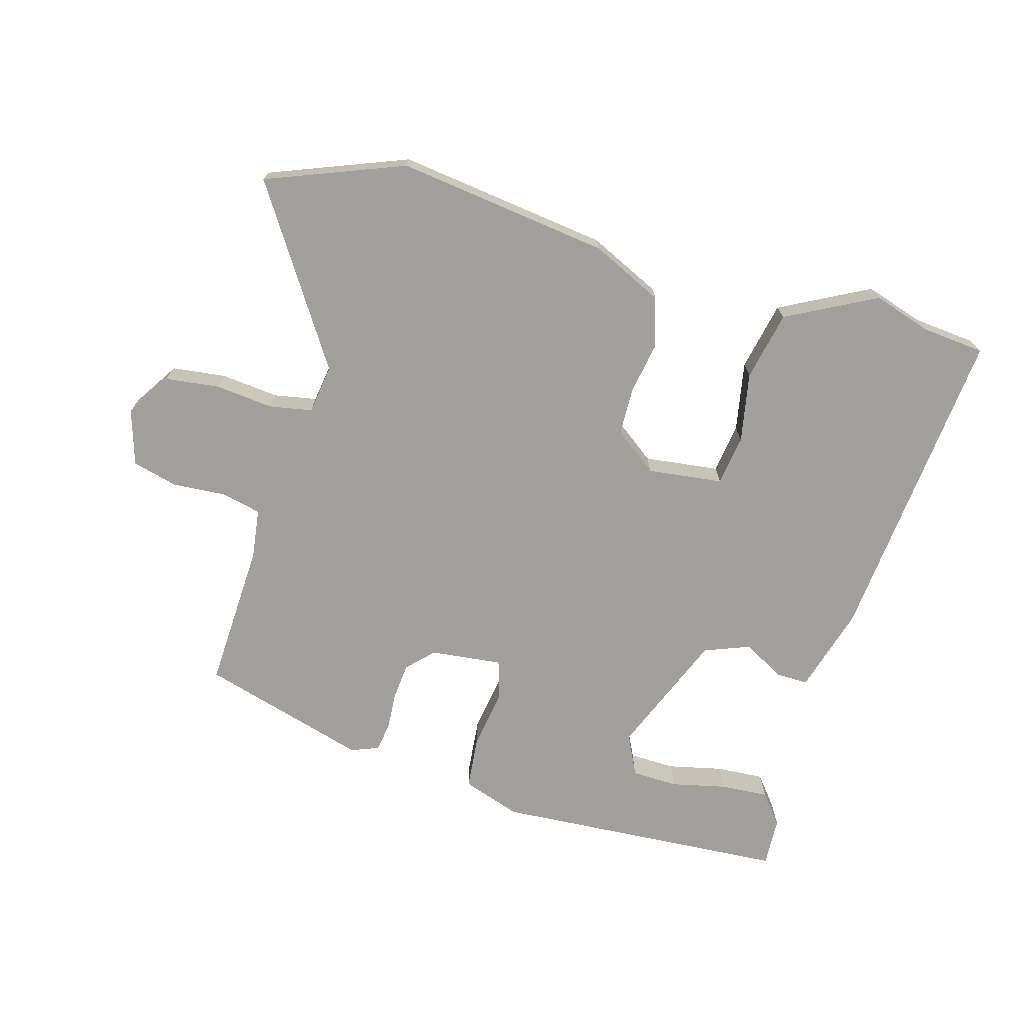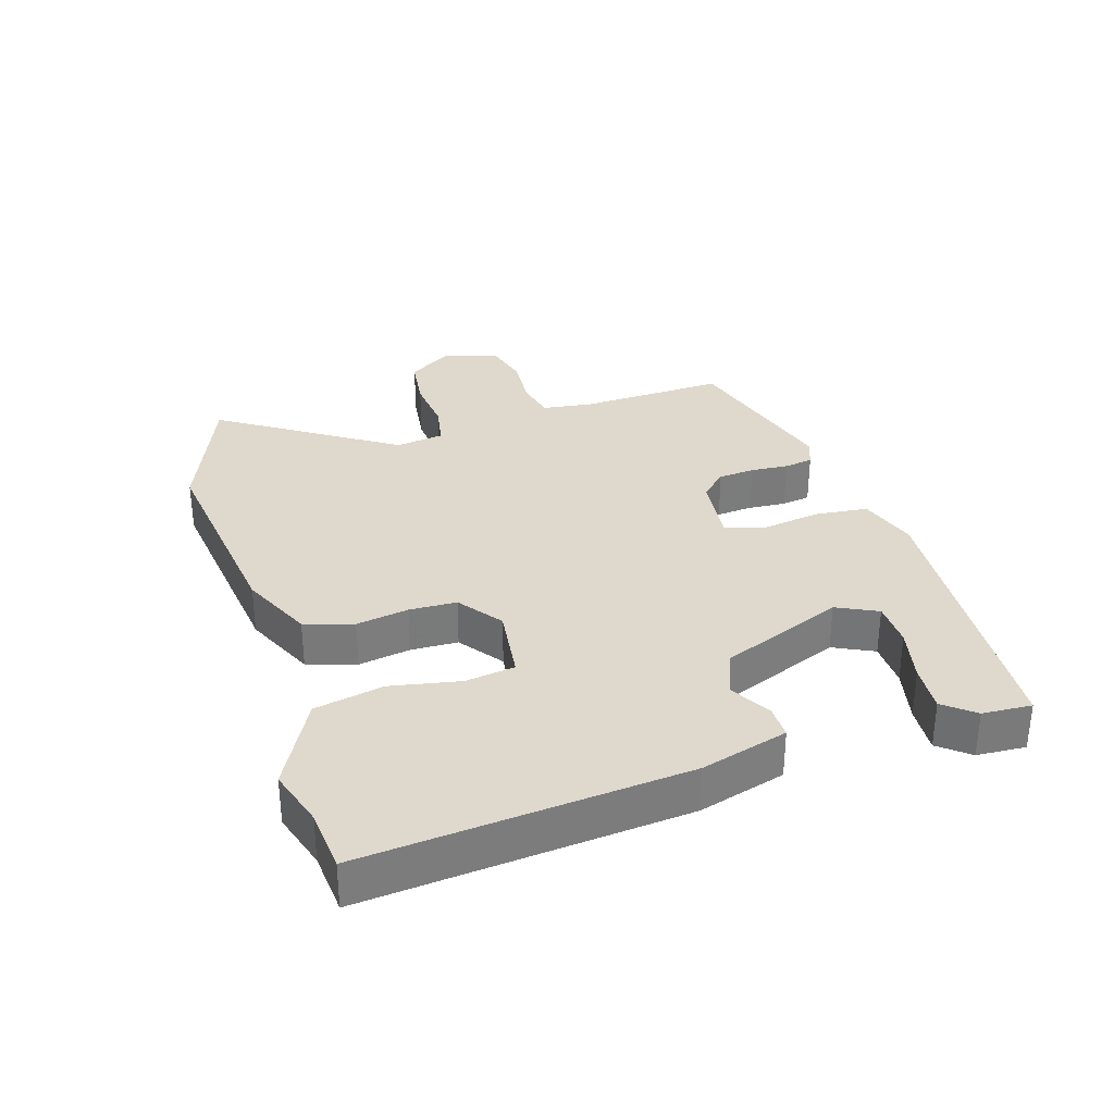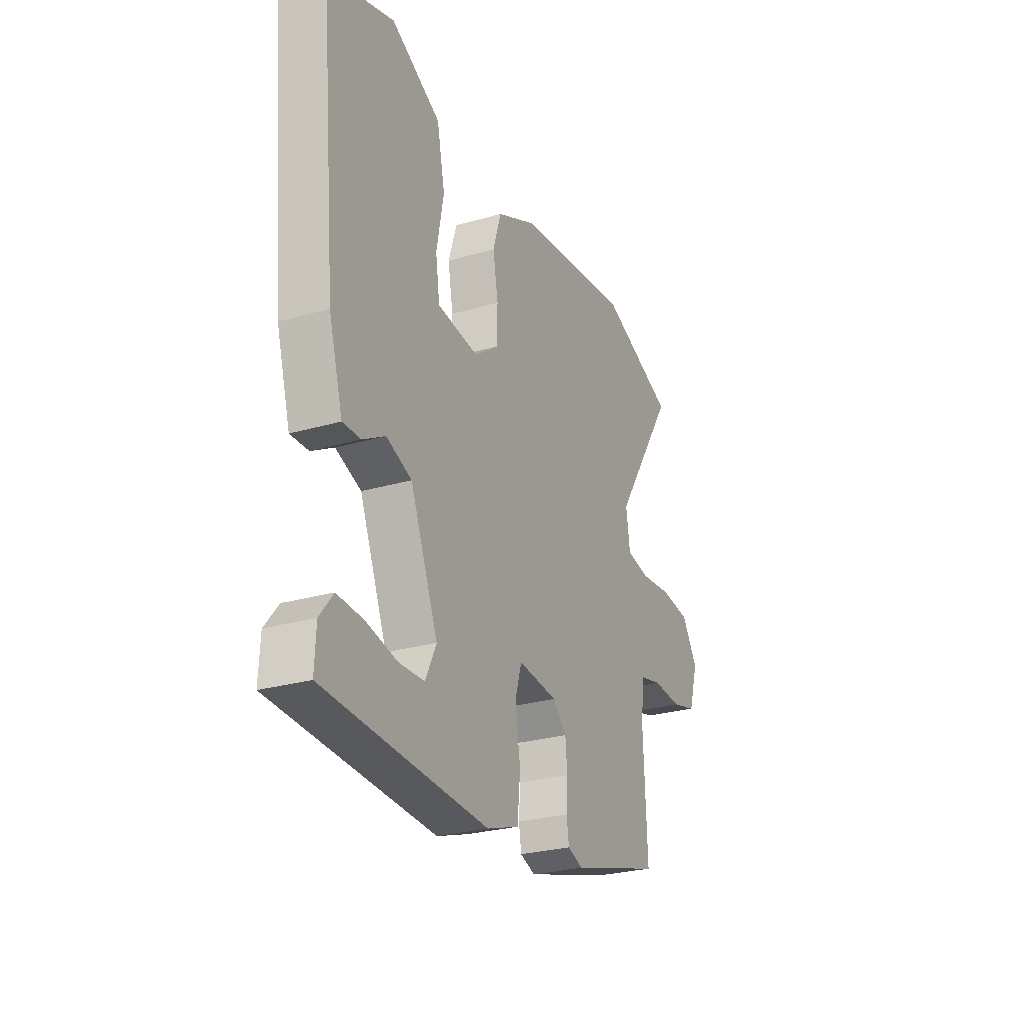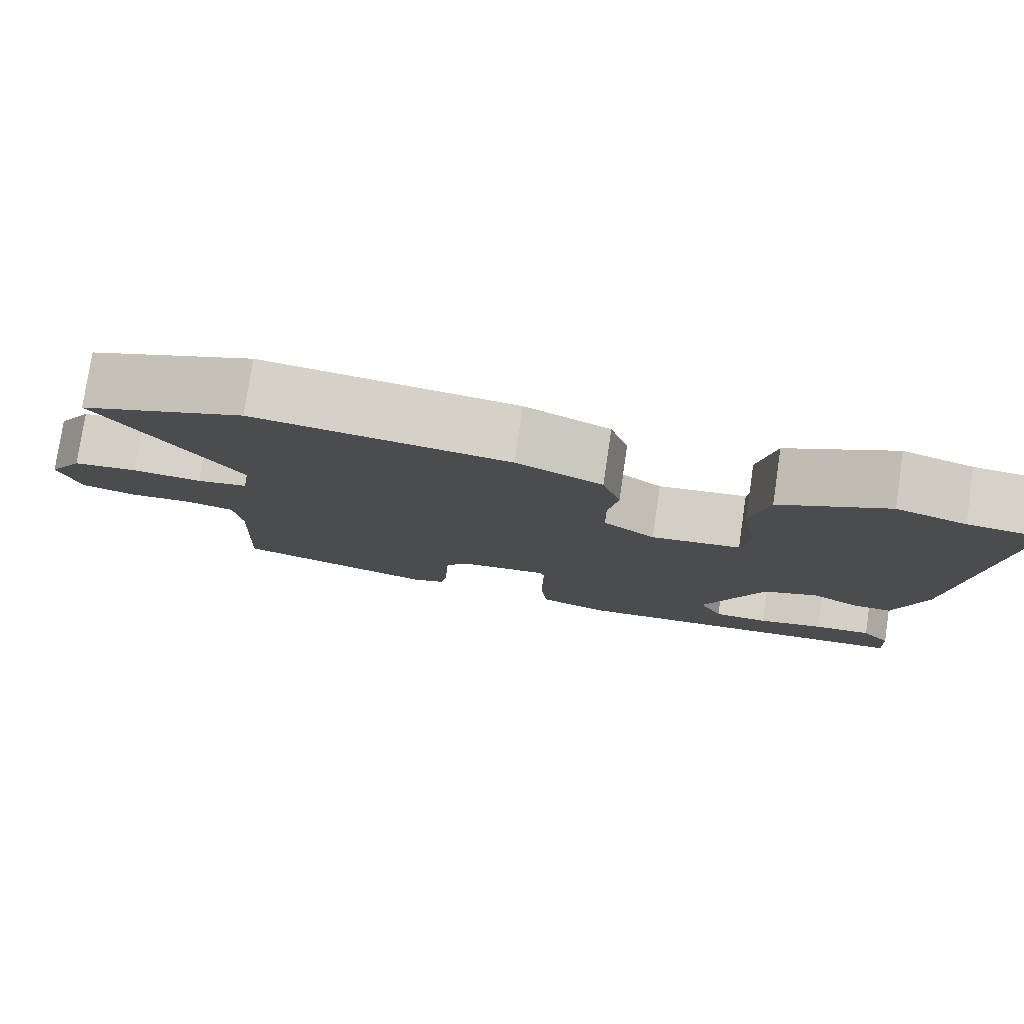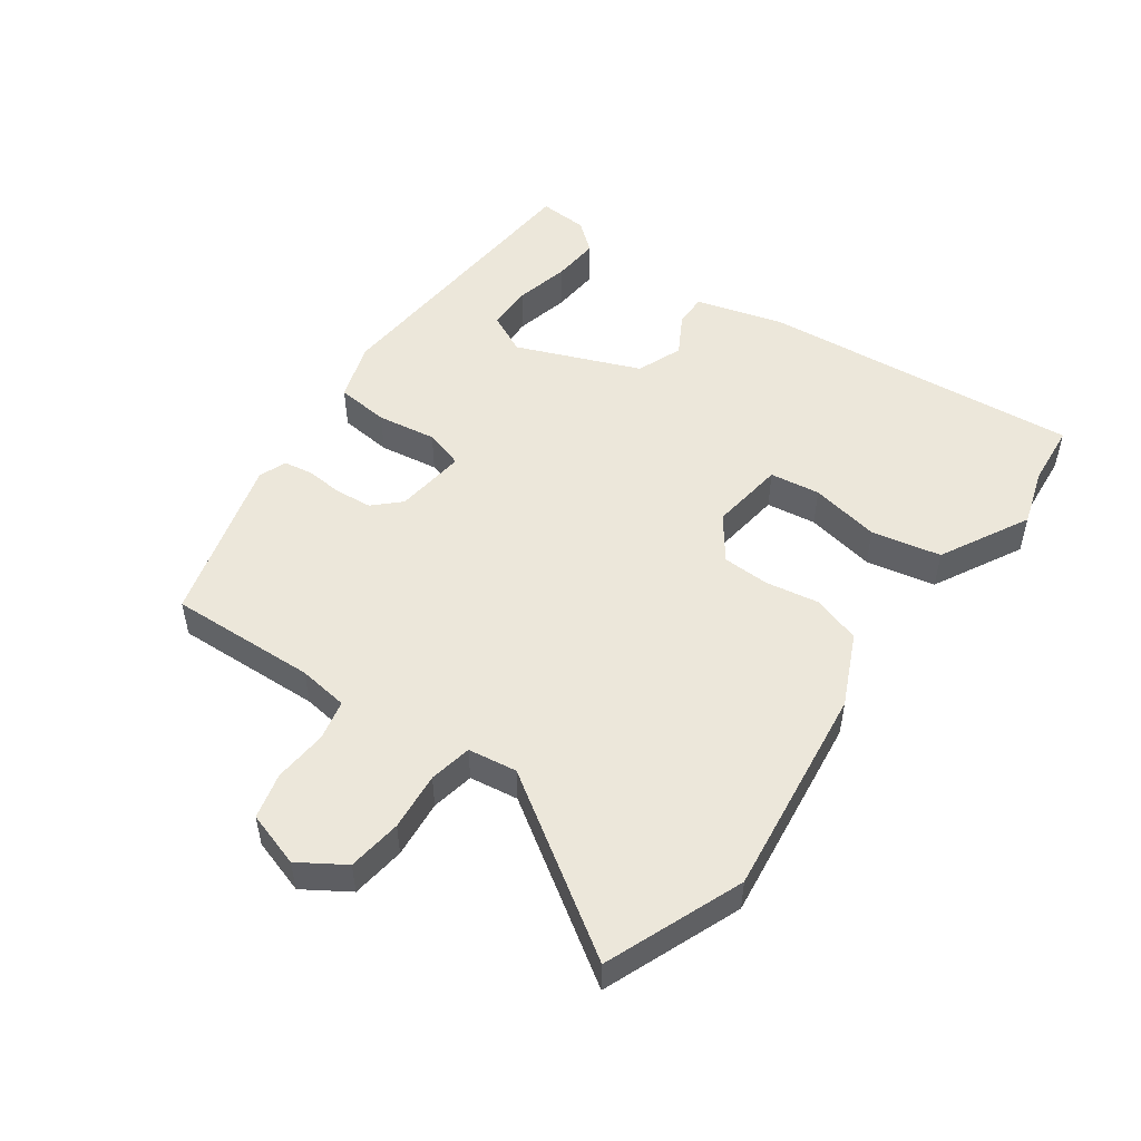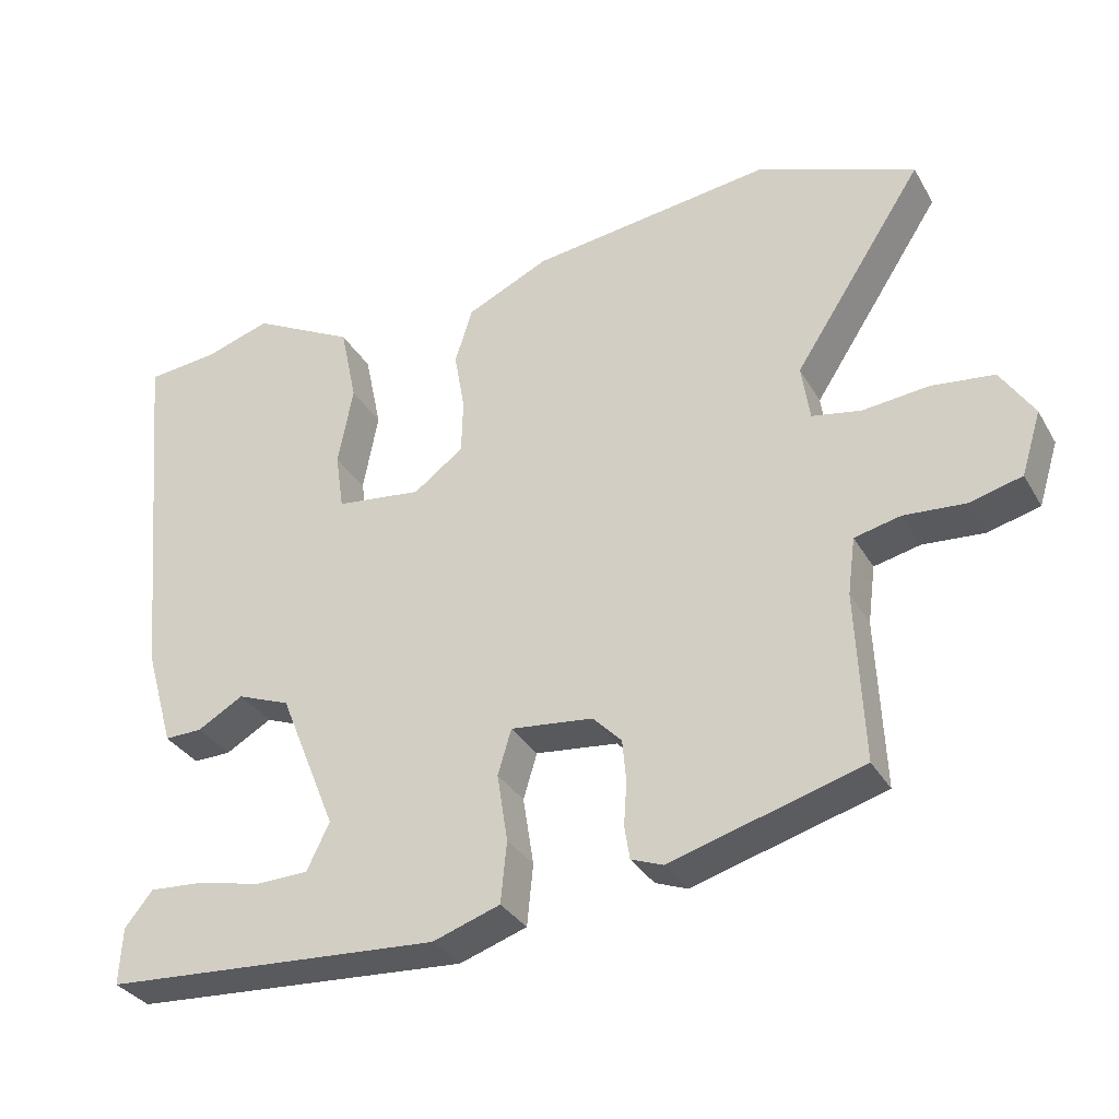
<metadata>
{"format":"obj","ext":"obj","renderer":"f3d","projection":"perspective","resolution":1024,"background":"white","views":[{"elev":-71.7,"azim":-15.9,"up":"+Y"},{"elev":32.2,"azim":72.9,"up":"+Y"},{"elev":-26.7,"azim":114.4,"up":"+Z"},{"elev":78.4,"azim":8.4,"up":"+Z"},{"elev":51.1,"azim":-54.1,"up":"+Y"},{"elev":-32.7,"azim":-154.2,"up":"+Z"}]}
</metadata>
<code>
v 0.436 0.07 0.506
v 0.531 0.07 0.497
v 0.485 0.07 0.009
v 0.447 0.07 -0.123
v 0.397 0.07 -0.122
v 0.336 0.07 -0.087
v 0.266 0.07 -0.114
v 0.19 0.07 -0.301
v 0.22 0.07 -0.363
v 0.29 0.07 -0.365
v 0.374 0.07 -0.346
v 0.447 0.07 -0.341
v 0.484 0.07 -0.387
v 0.488 0.07 -0.462
v 0.04 0.07 -0.491
v -0.049 0.07 -0.461
v -0.057 0.07 -0.38
v -0.043 0.07 -0.29
v -0.061 0.07 -0.23
v -0.17 0.07 -0.242
v -0.208 0.07 -0.281
v -0.213 0.07 -0.337
v -0.209 0.07 -0.394
v -0.216 0.07 -0.438
v -0.258 0.07 -0.454
v -0.512 0.07 -0.381
v -0.502 0.07 -0.157
v -0.512 0.07 -0.081
v -0.573 0.07 -0.067
v -0.654 0.07 -0.073
v -0.723 0.07 -0.055
v -0.749 0.07 0.029
v -0.705 0.07 0.097
v -0.623 0.07 0.107
v -0.535 0.07 0.098
v -0.47 0.07 0.11
v -0.459 0.07 0.184
v -0.631 0.07 0.449
v -0.423 0.07 0.53
v -0.101 0.07 0.488
v 0.008 0.07 0.437
v 0.031 0.07 0.363
v 0.017 0.07 0.283
v 0.019 0.07 0.211
v 0.085 0.07 0.162
v 0.199 0.07 0.176
v 0.21 0.07 0.252
v 0.19 0.07 0.358
v 0.212 0.07 0.463
v 0.348 0.07 0.534
v 0.436 0 0.506
v 0.531 0 0.497
v 0.485 0 0.009
v 0.447 0 -0.123
v 0.397 0 -0.122
v 0.336 0 -0.087
v 0.266 0 -0.114
v 0.19 0 -0.301
v 0.22 0 -0.363
v 0.29 0 -0.365
v 0.374 0 -0.346
v 0.447 0 -0.341
v 0.484 0 -0.387
v 0.488 0 -0.462
v 0.04 0 -0.491
v -0.049 0 -0.461
v -0.057 0 -0.38
v -0.043 0 -0.29
v -0.061 0 -0.23
v -0.17 0 -0.242
v -0.208 0 -0.281
v -0.213 0 -0.337
v -0.209 0 -0.394
v -0.216 0 -0.438
v -0.258 0 -0.454
v -0.512 0 -0.381
v -0.502 0 -0.157
v -0.512 0 -0.081
v -0.573 0 -0.067
v -0.654 0 -0.073
v -0.723 0 -0.055
v -0.749 0 0.029
v -0.705 0 0.097
v -0.623 0 0.107
v -0.535 0 0.098
v -0.47 0 0.11
v -0.459 0 0.184
v -0.631 0 0.449
v -0.423 0 0.53
v -0.101 0 0.488
v 0.008 0 0.437
v 0.031 0 0.363
v 0.017 0 0.283
v 0.019 0 0.211
v 0.085 0 0.162
v 0.199 0 0.176
v 0.21 0 0.252
v 0.19 0 0.358
v 0.212 0 0.463
v 0.348 0 0.534
f 49 50 1
f 48 49 1
f 47 48 1
f 4 5 6
f 3 4 6
f 2 3 6
f 1 2 6
f 47 1 6
f 46 47 6
f 45 46 6 7
f 44 45 7 8
f 41 42 43
f 40 41 43
f 39 40 43
f 38 39 43
f 37 38 43
f 36 37 43 44
f 33 34 35
f 32 33 35
f 31 32 35
f 30 31 35
f 29 30 35
f 28 29 35 36
f 27 28 36 44
f 25 26 27
f 24 25 27
f 23 24 27
f 22 23 27
f 21 22 27
f 20 21 27 44
f 16 17 18
f 15 16 18
f 14 15 18
f 12 13 14
f 11 12 14
f 10 11 14
f 9 10 14
f 9 14 18
f 8 9 18 19
f 19 20 44
f 8 19 44
f 51 100 99
f 51 99 98
f 51 98 97
f 56 55 54
f 56 54 53
f 56 53 52
f 56 52 51
f 56 51 97
f 56 97 96
f 57 56 96 95
f 58 57 95 94
f 93 92 91
f 93 91 90
f 93 90 89
f 93 89 88
f 93 88 87
f 94 93 87 86
f 85 84 83
f 85 83 82
f 85 82 81
f 85 81 80
f 85 80 79
f 86 85 79 78
f 94 86 78 77
f 77 76 75
f 77 75 74
f 77 74 73
f 77 73 72
f 77 72 71
f 94 77 71 70
f 68 67 66
f 68 66 65
f 68 65 64
f 64 63 62
f 64 62 61
f 64 61 60
f 64 60 59
f 68 64 59
f 69 68 59 58
f 94 70 69
f 94 69 58
f 1 51 52 2
f 2 52 53 3
f 3 53 54 4
f 4 54 55 5
f 5 55 56 6
f 6 56 57 7
f 7 57 58 8
f 8 58 59 9
f 9 59 60 10
f 10 60 61 11
f 11 61 62 12
f 12 62 63 13
f 13 63 64 14
f 14 64 65 15
f 15 65 66 16
f 16 66 67 17
f 17 67 68 18
f 18 68 69 19
f 19 69 70 20
f 20 70 71 21
f 21 71 72 22
f 22 72 73 23
f 23 73 74 24
f 24 74 75 25
f 25 75 76 26
f 26 76 77 27
f 27 77 78 28
f 28 78 79 29
f 29 79 80 30
f 30 80 81 31
f 31 81 82 32
f 32 82 83 33
f 33 83 84 34
f 34 84 85 35
f 35 85 86 36
f 36 86 87 37
f 37 87 88 38
f 38 88 89 39
f 39 89 90 40
f 40 90 91 41
f 41 91 92 42
f 42 92 93 43
f 43 93 94 44
f 44 94 95 45
f 45 95 96 46
f 46 96 97 47
f 47 97 98 48
f 48 98 99 49
f 49 99 100 50
f 50 100 51 1

</code>
